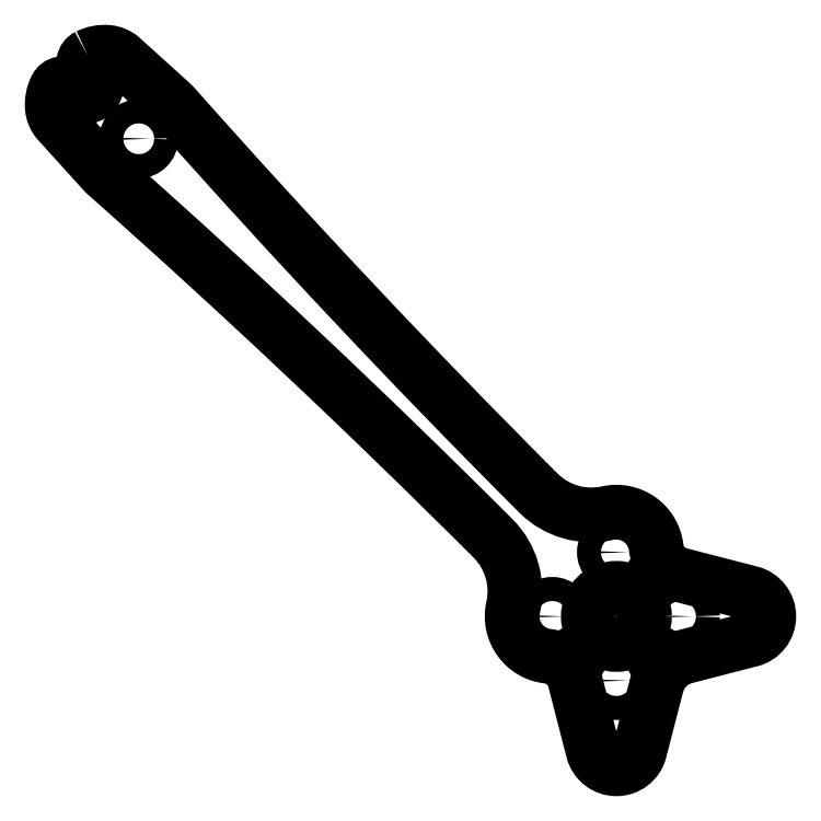
<metadata>
{"format":"dxf","ext":"dxf","renderer":"ezdxf+matplotlib","layout":"modelspace","background":"white","min_lineweight":24,"dpi":150}
</metadata>
<code>
0
SECTION
2
ENTITIES
0
CIRCLE
8
0
10
89.57
20
-81.57
30
0
40
1.5
210
0
220
0
230
1
0
CIRCLE
8
0
10
81.57
20
-81.57
30
0
40
3.5
210
0
220
0
230
1
0
CIRCLE
8
0
10
81.57
20
-73.57
30
0
40
1.5
210
0
220
0
230
1
0
CIRCLE
8
0
10
81.57
20
-89.57
30
0
40
1.5
210
0
220
0
230
1
0
CIRCLE
8
0
10
73.57
20
-81.57
30
0
40
1.5
210
0
220
0
230
1
0
CIRCLE
8
0
10
22
20
-22
30
0
40
1.5
210
0
220
0
230
1
0
LWPOLYLINE
8
0
90
28
70
1
43
0
10
15.68
20
-11.69
42
-0.1373
10
18.13
20
-11.23
42
-0.164
10
19.89
20
-11.99
10
26.03
20
-17.55
42
-0.02742
10
26.49
20
-18.02
42
0.01504
10
71.84
20
-66.18
42
0.257
10
80.47
20
-68.69
42
-0.4449
10
86.53
20
-72.98
42
0.3096
10
89.5
20
-76.39
10
98.32
20
-78.66
42
-0.7746
10
98.32
20
-84.47
10
90.17
20
-86.58
42
0.2728
10
86.58
20
-90.17
10
84.47
20
-98.32
42
-0.7746
10
78.66
20
-98.32
10
76.39
20
-89.5
42
0.3096
10
72.98
20
-86.53
42
-0.4449
10
68.69
20
-80.47
42
0.257
10
66.18
20
-71.84
42
0.01504
10
18.02
20
-26.49
42
-0.02742
10
17.55
20
-26.03
10
11.99
20
-19.89
42
-0.164
10
11.23
20
-18.13
42
-0.1373
10
11.69
20
-15.68
42
-0.513
10
13.3
20
-15.42
10
14.19
20
-16.31
42
1
10
16.31
20
-14.19
10
15.42
20
-13.3
42
-0.513
0
ENDSEC
0
EOF

</code>
